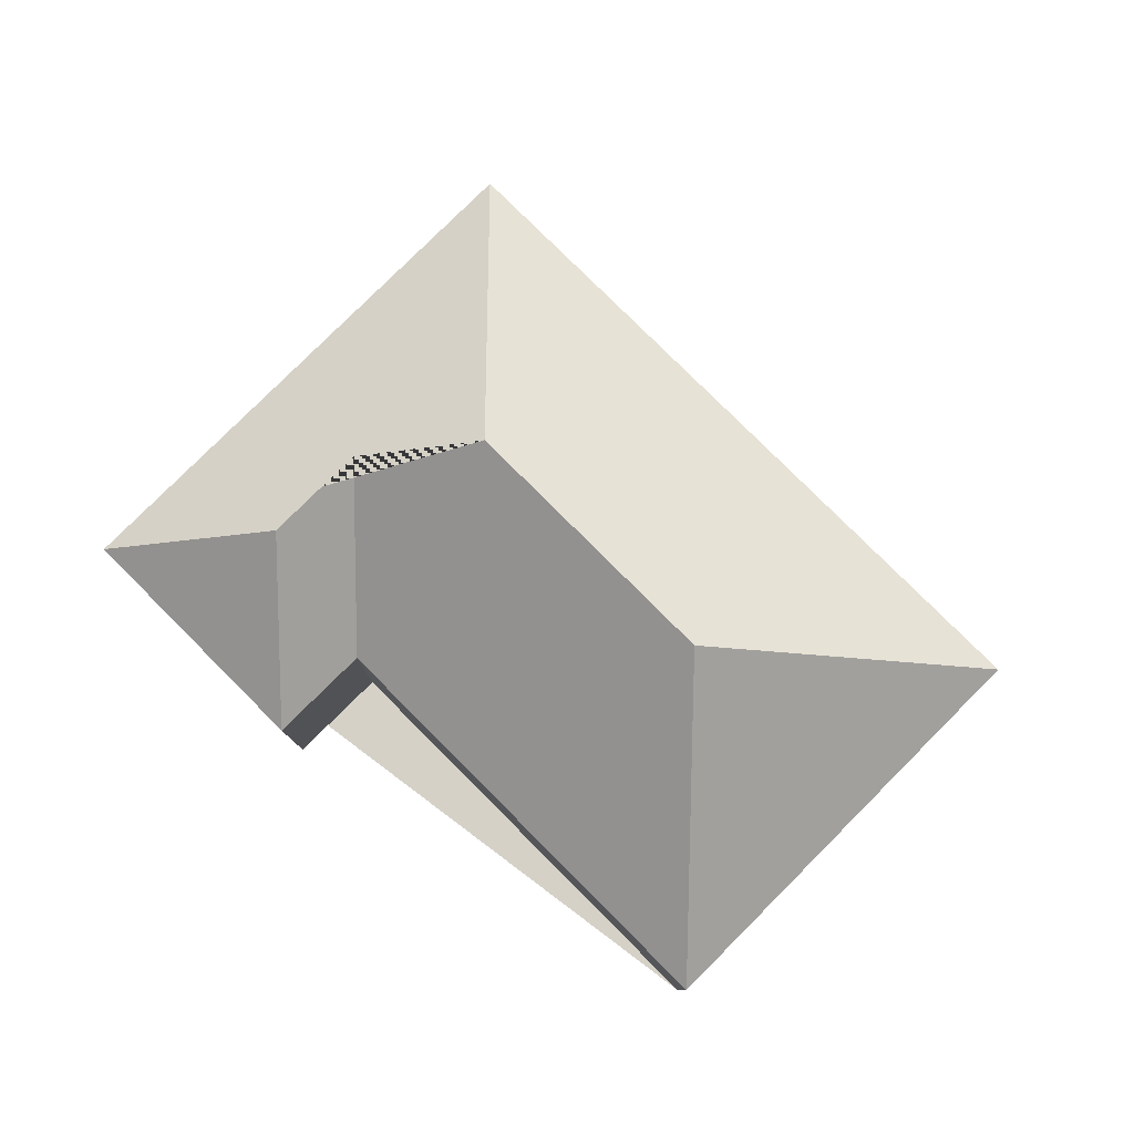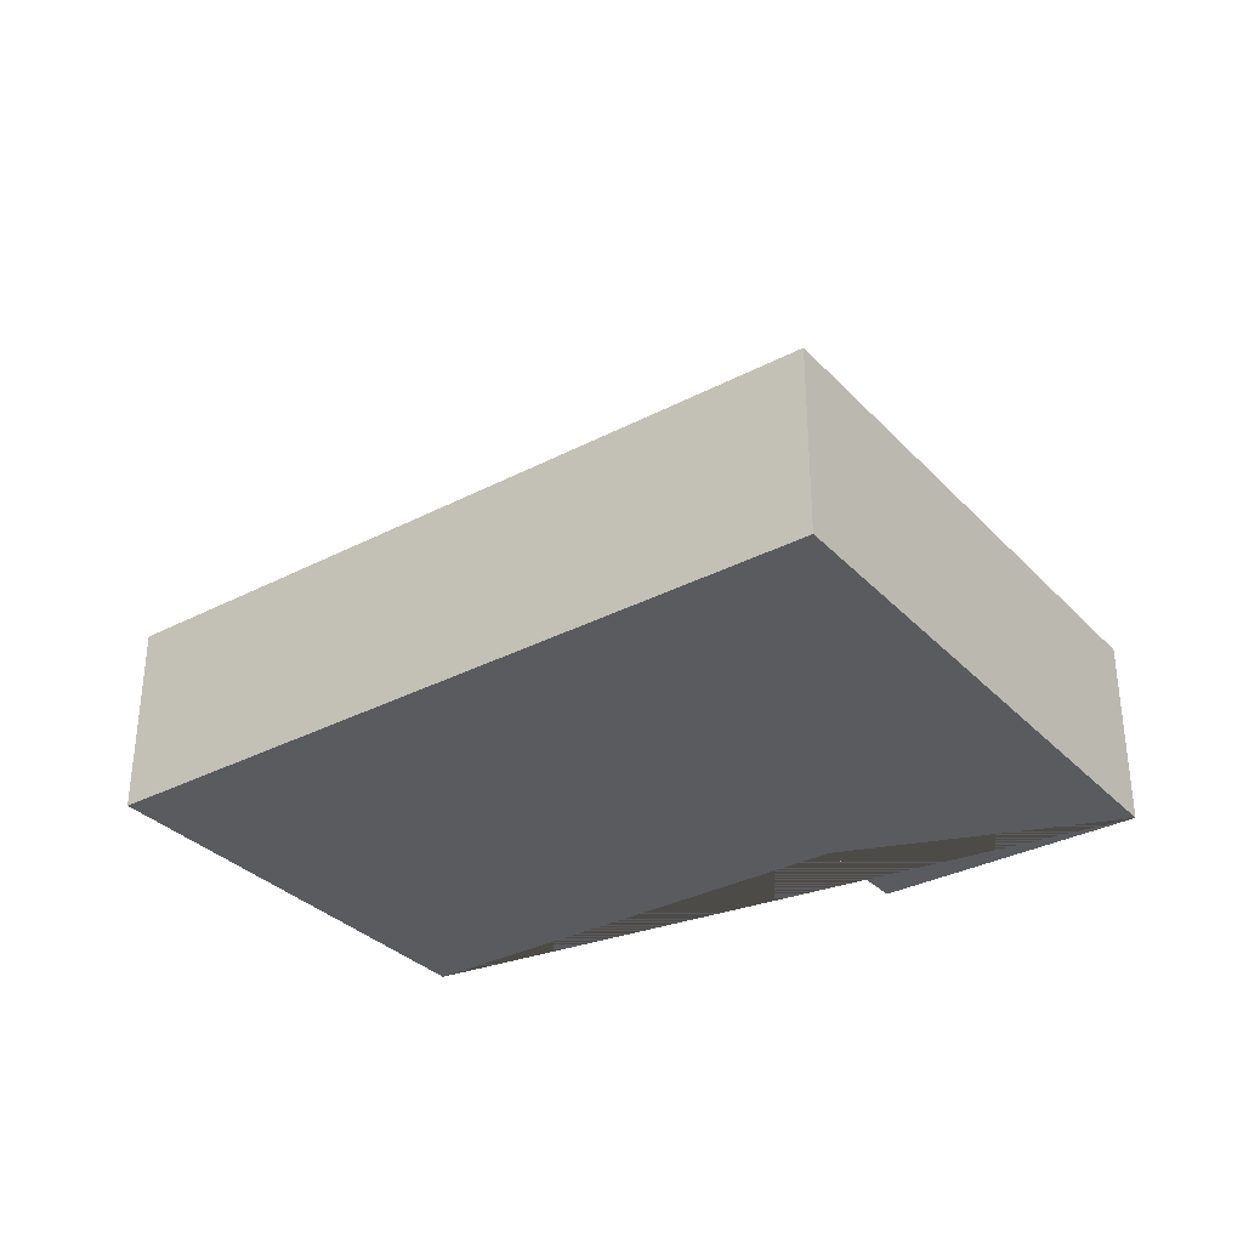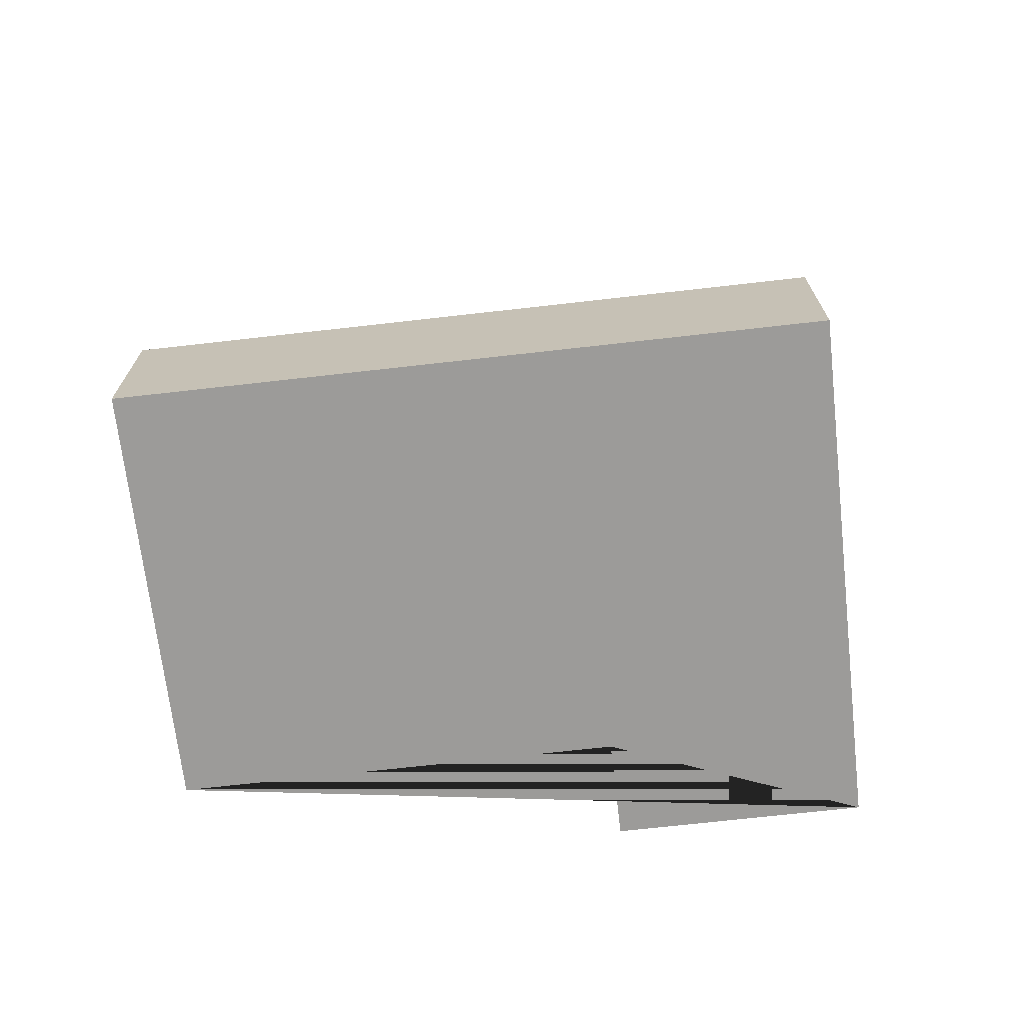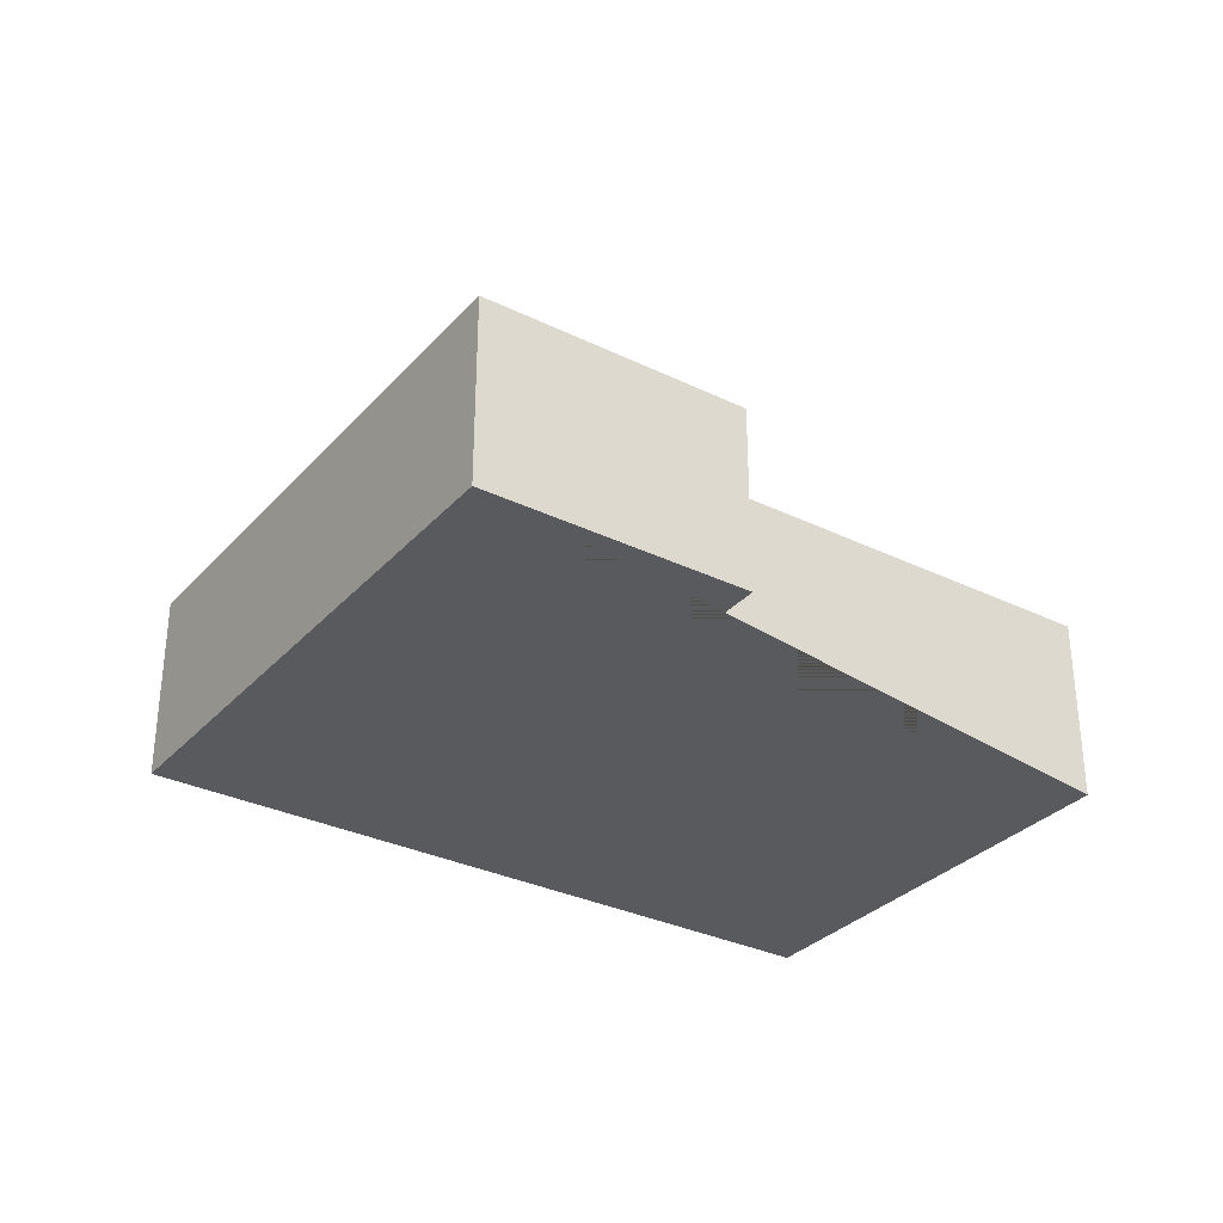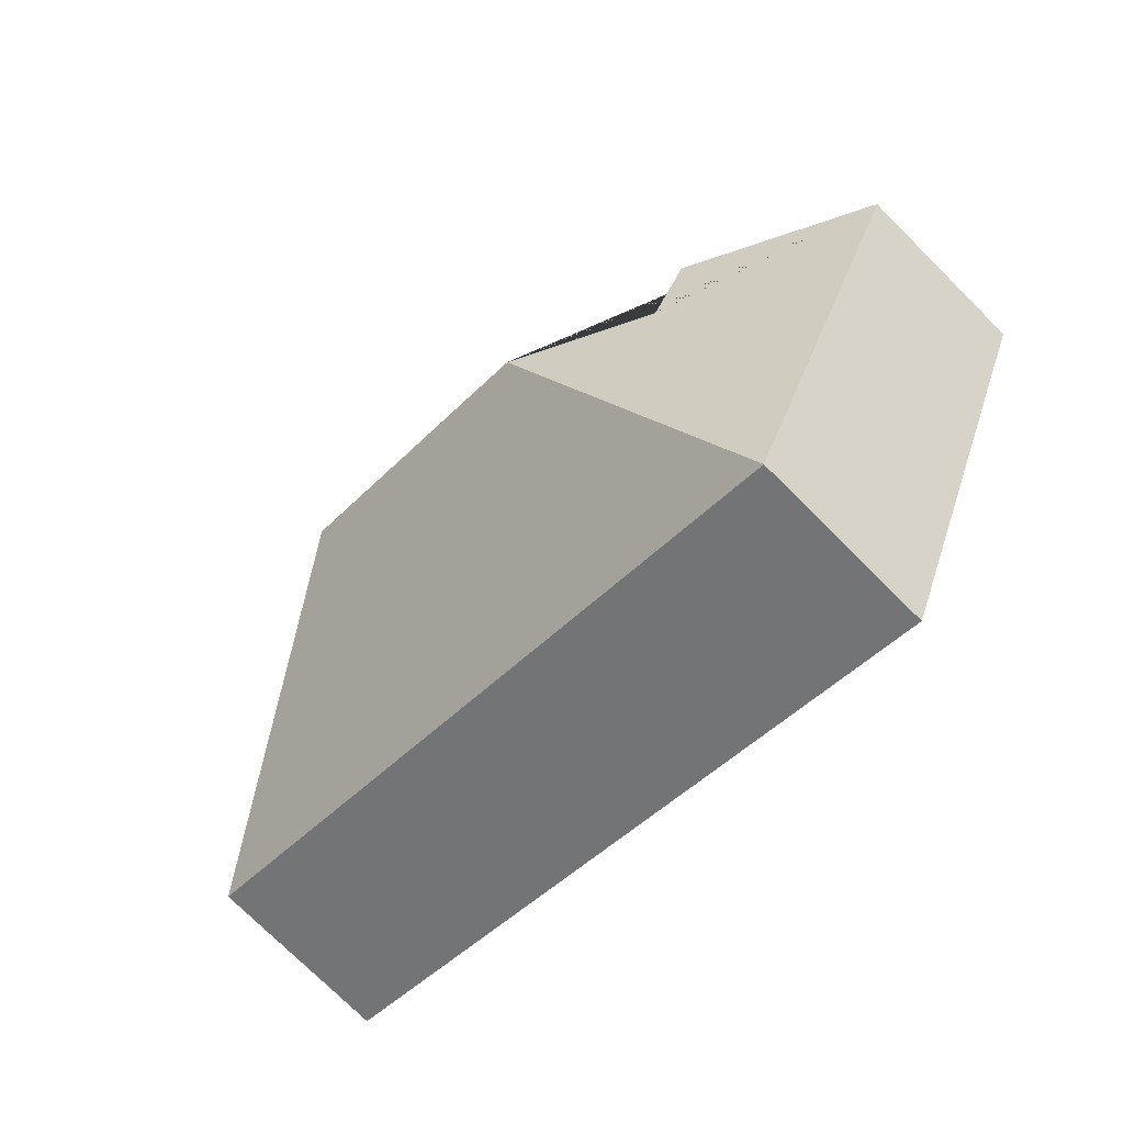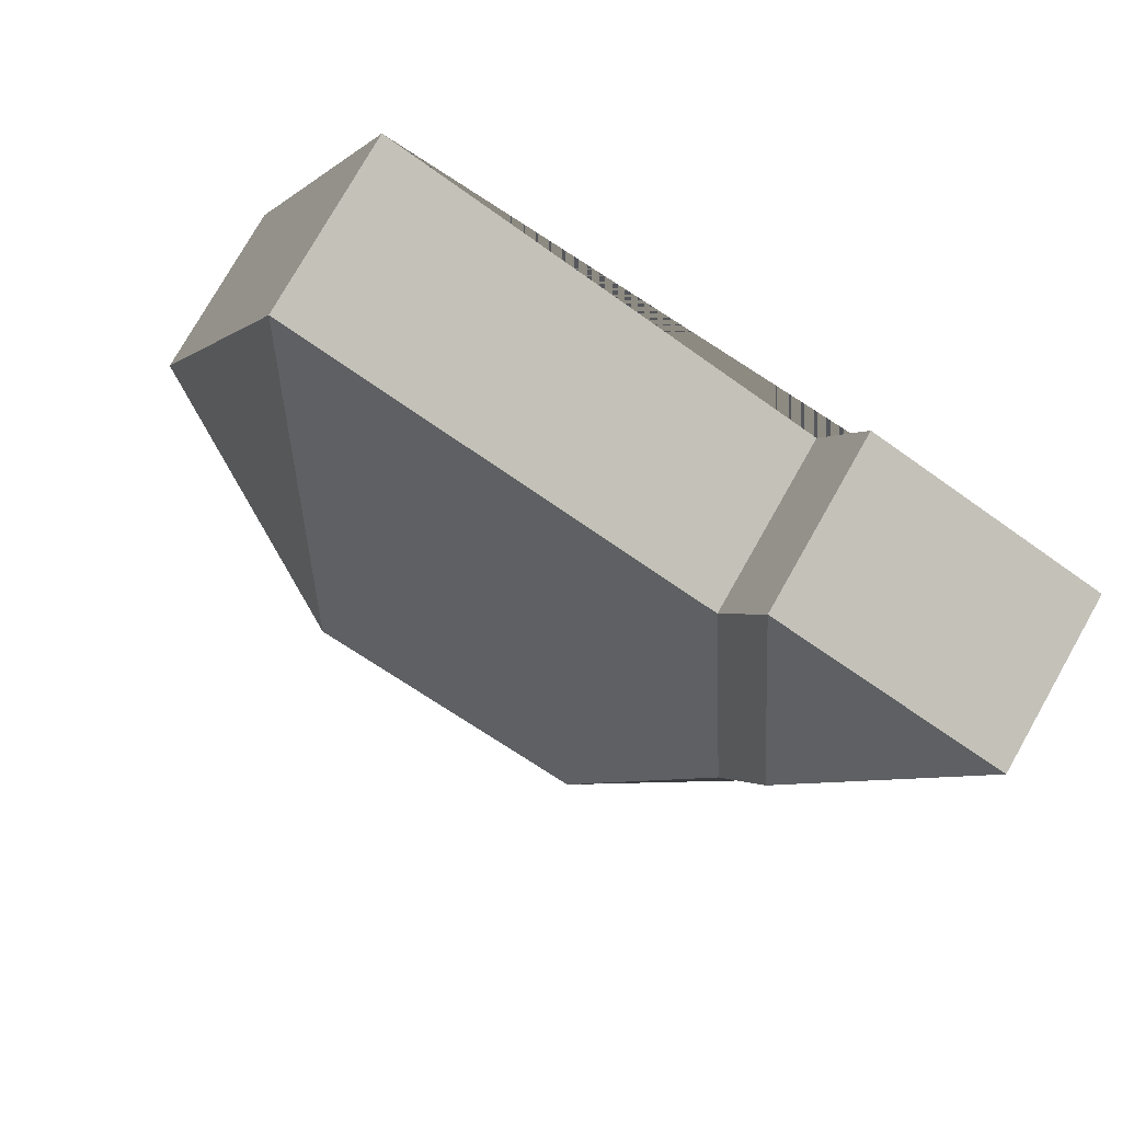
<metadata>
{"format":"obj","ext":"obj","renderer":"f3d","projection":"perspective","resolution":1024,"background":"white","views":[{"elev":79.3,"azim":22.5,"up":"+Y"},{"elev":-33.1,"azim":-166.7,"up":"+Y"},{"elev":-69.7,"azim":164.0,"up":"+Y"},{"elev":-31.8,"azim":-56.9,"up":"+Y"},{"elev":-75.6,"azim":-134.8,"up":"+Z"},{"elev":77.5,"azim":-150.4,"up":"+Z"}]}
</metadata>
<code>
o CG10_500_037071_0008
v 18.39 75 -89.56
v 118.4 75 -48.13
v 135.2 75 -87.96
v 312.9 75 -14.28
v 90.32 116.2 -118.9
v 107 116.3 -158.9
v 157.1 145 -179.4
v 263.5 145 -135.3
v 383.9 75 -185.7
v 105.6 75 -300.8
v 18.39 0 -89.56
v 118.4 0 -48.13
v 135.2 0 -87.96
v 312.9 0 -14.28
v 383.9 0 -185.7
v 105.6 0 -300.8
f 7 8 9 10
f 8 4 9
f 4 3 6 7 8
f 6 5 2 3
f 2 1 5
f 1 10 7 6 5
f 11 12 13 14 15 16
f 1 11 12 2
f 2 12 13 3
f 3 13 14 4
f 4 14 15 9
f 9 15 16 10
f 10 16 11 1

</code>
